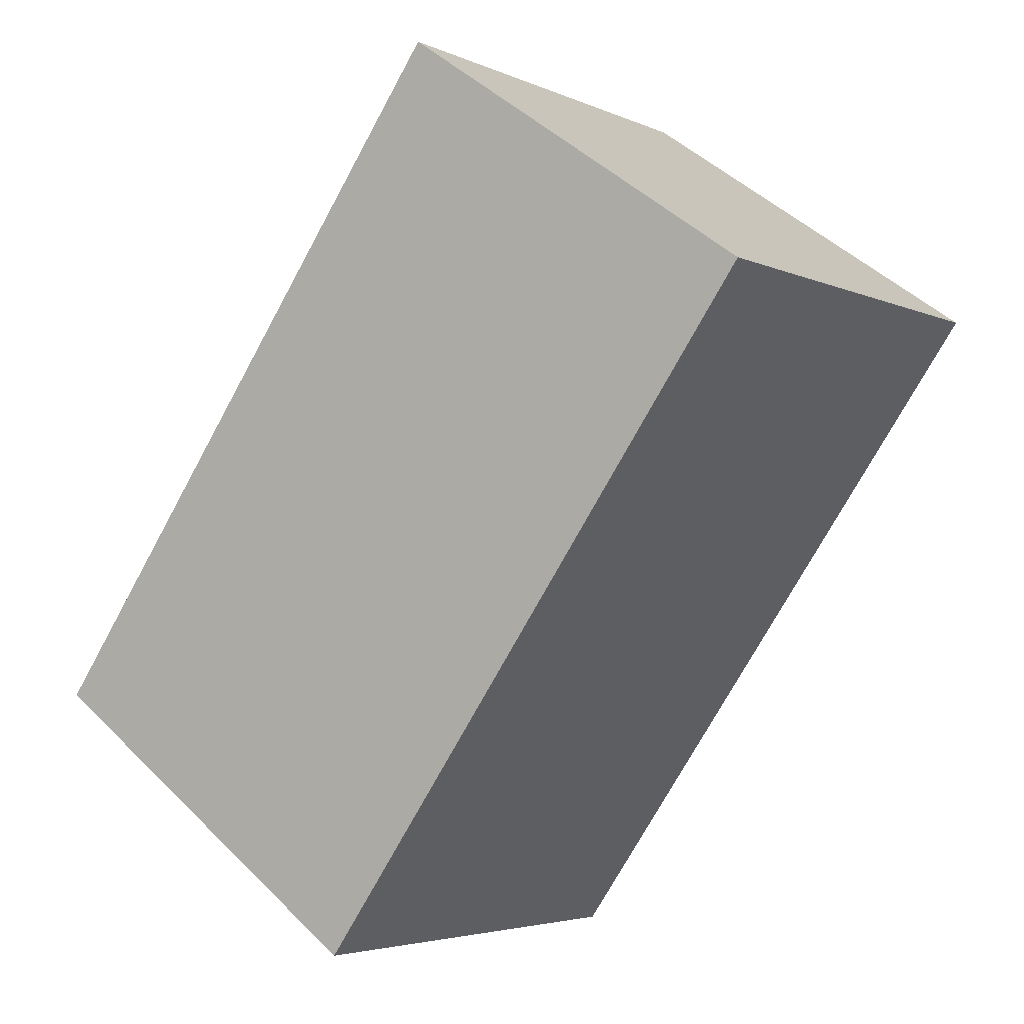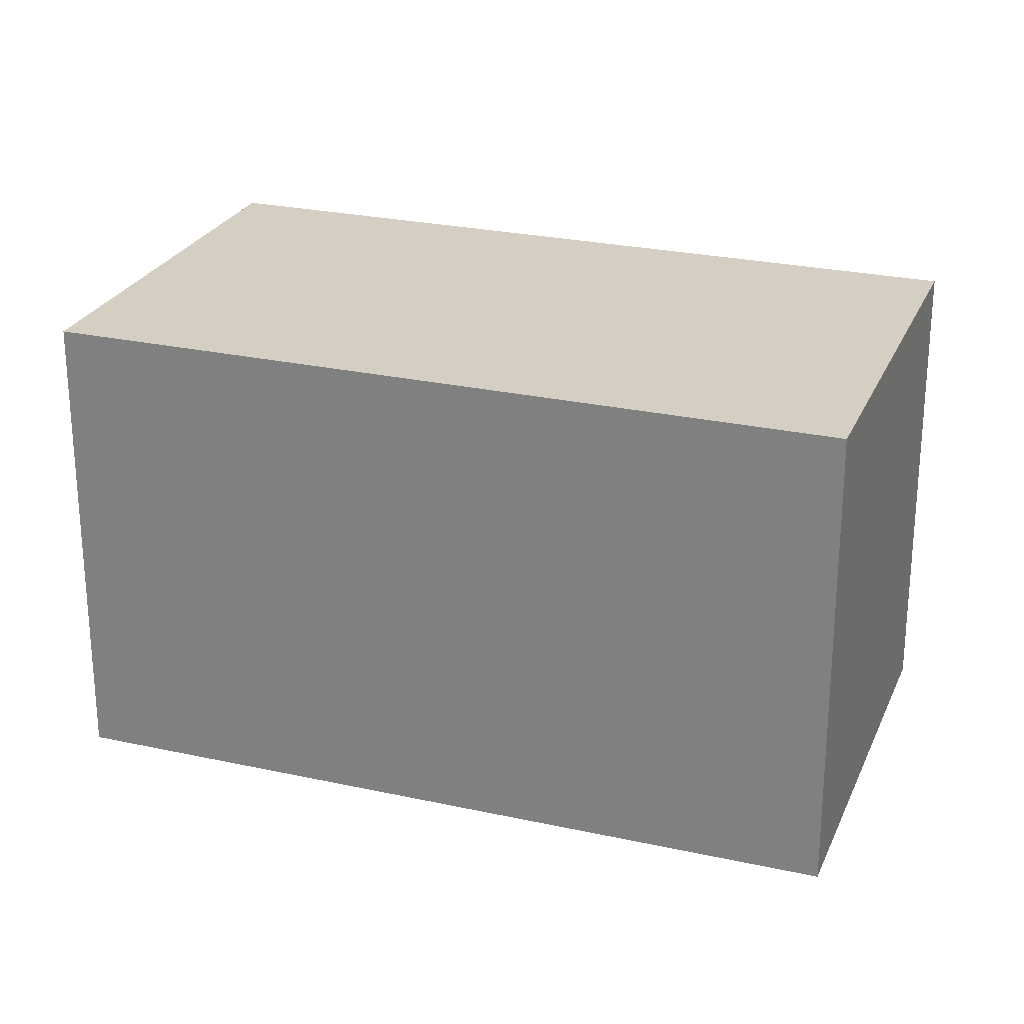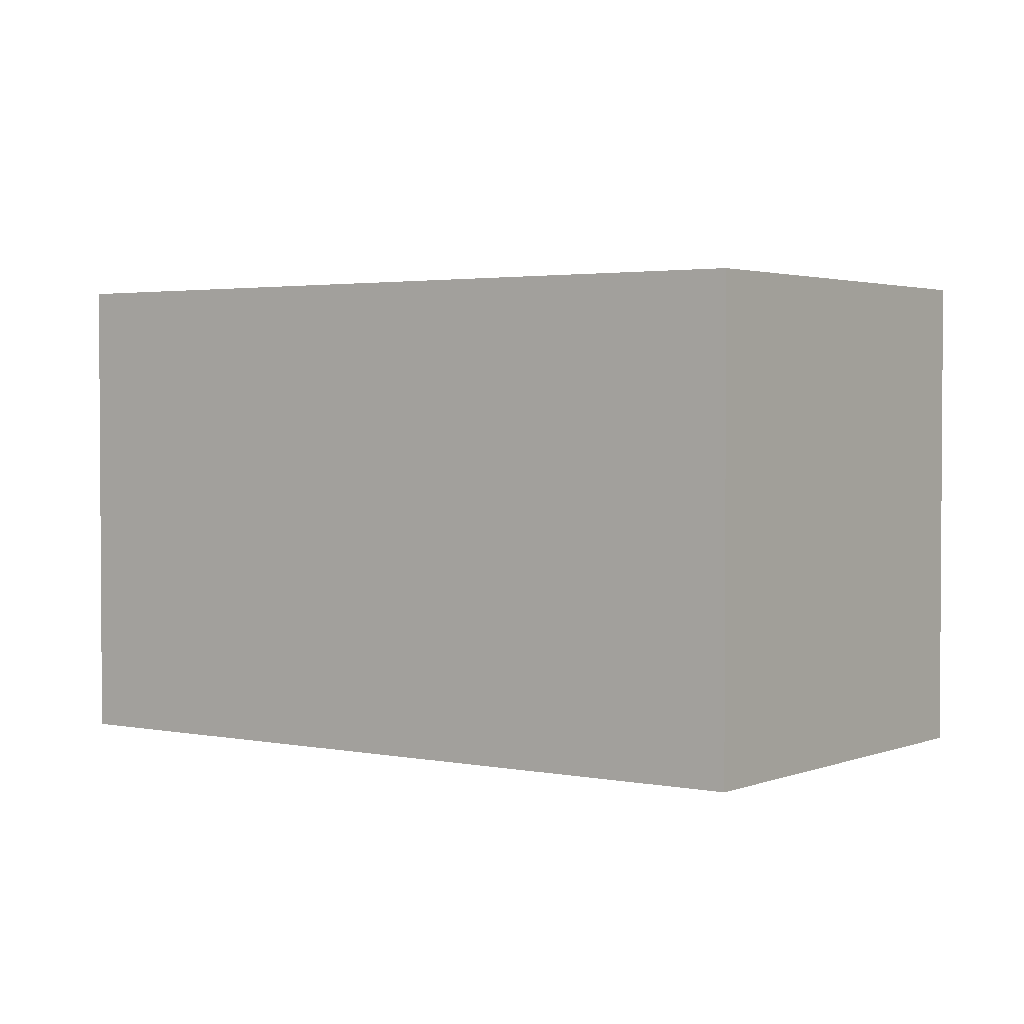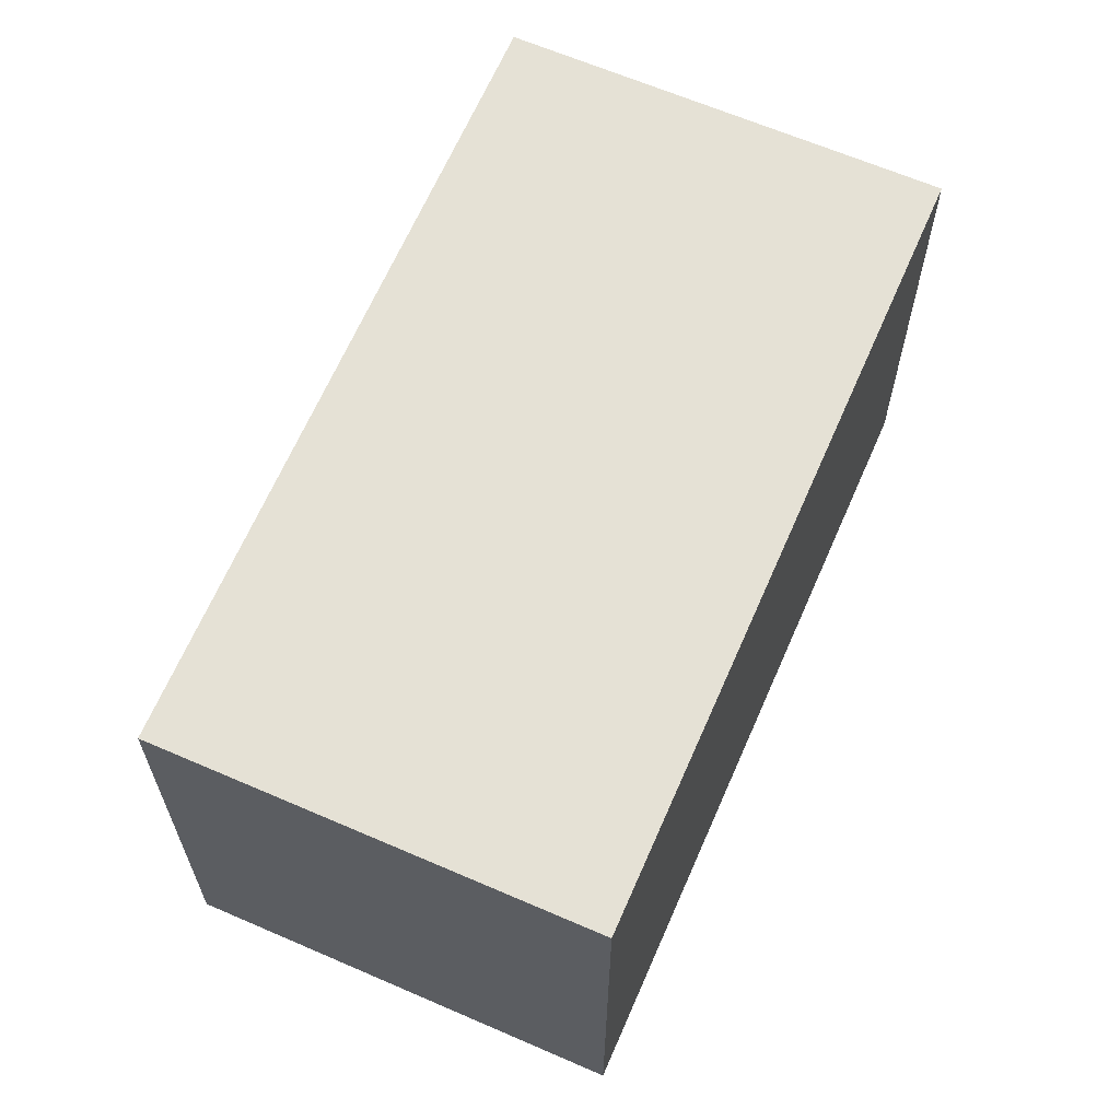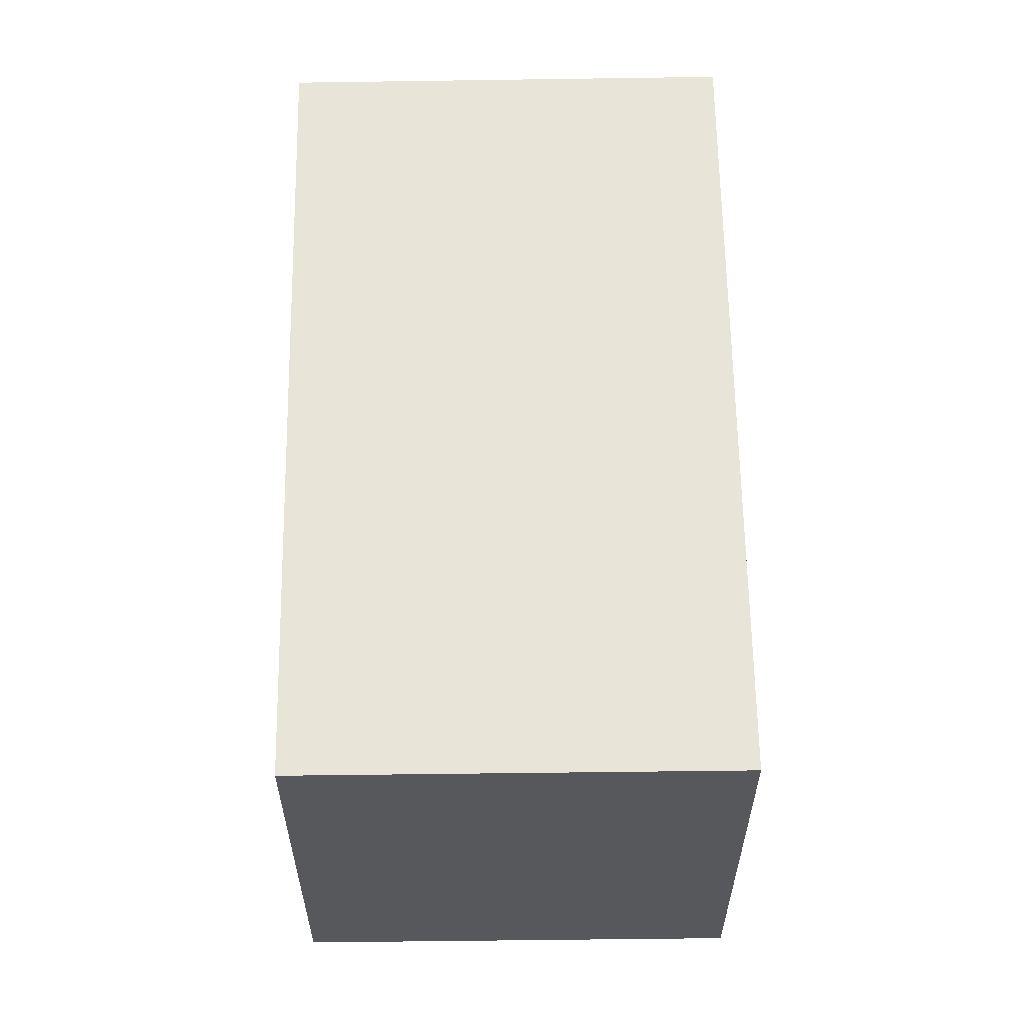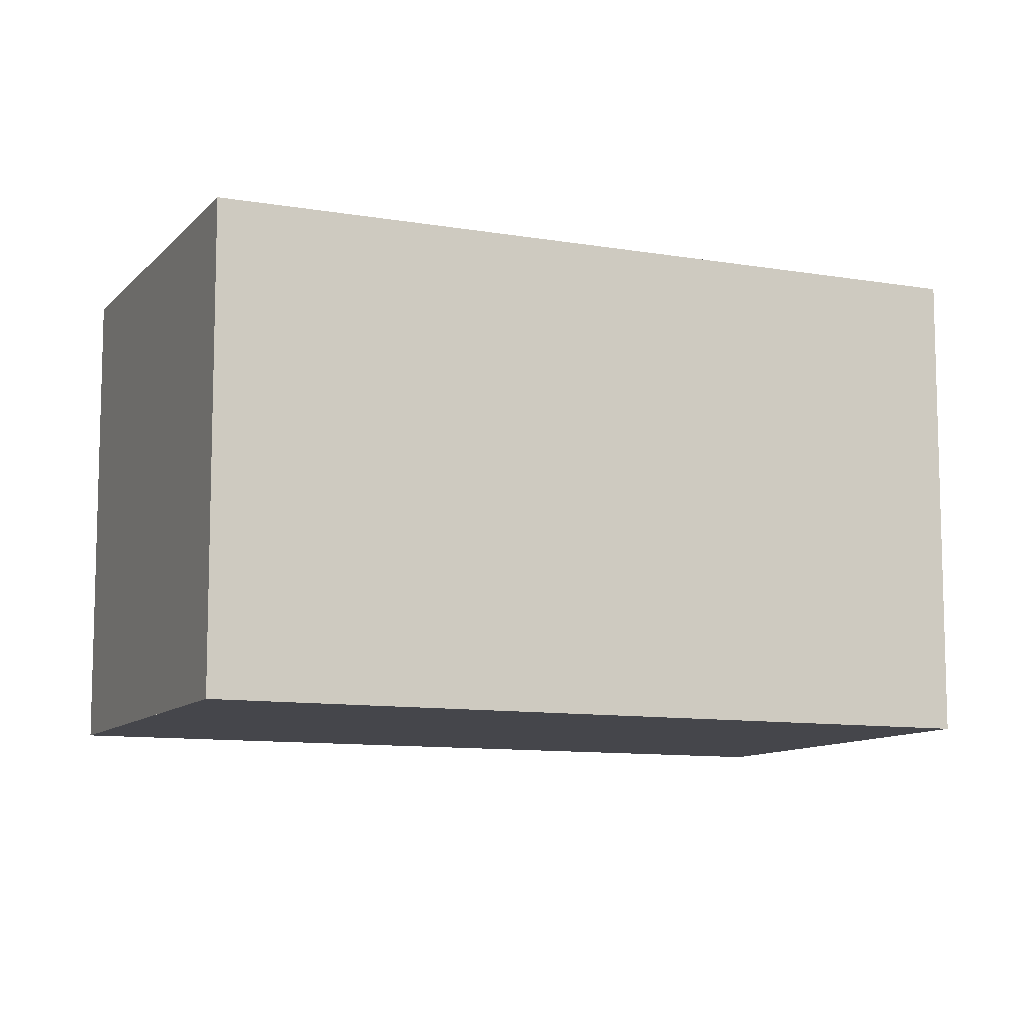
<metadata>
{"format":"obj","ext":"obj","renderer":"f3d","projection":"perspective","resolution":1024,"background":"white","views":[{"elev":-4.1,"azim":-145.3,"up":"+Y"},{"elev":25.6,"azim":-35.2,"up":"+Z"},{"elev":2.4,"azim":-18.6,"up":"+Z"},{"elev":65.1,"azim":-121.2,"up":"+Z"},{"elev":61.3,"azim":-145.5,"up":"+Z"},{"elev":-10.1,"azim":-78.4,"up":"+Z"}]}
</metadata>
<code>
v -1410 -1577 5.54
v -1406 -1574 5.527
v -1400 -1582 5.521
v -1405 -1585 5.534
v -1402 -1583 5.526
v -1407 -1582 5.536
v -1410 -1577 5.54
v -1406 -1574 5.527
v -1400 -1582 5.521
v -1405 -1575 5.526
v -1402 -1583 5.526
v -1401 -1582 5.521
v -1401 -1582 5.521
v -1405 -1583 5.532
v -1409 -1577 5.536
v -1407 -1582 5.536
v -1406 -1581 5.533
v -1403 -1579 5.524
v -1405 -1582 5.532
v -1406 -1582 5.534
v -1402 -1580 5.523
v -1401 -1582 5.521
v -1403 -1583 5.527
v -1405 -1585 5.534
v -1404 -1584 5.531
v -1404 -1584 5.531
v -1409 -1577 5.536
v -1403 -1579 5.524
v -1402 -1580 5.523
v -1406 -1583 5.536
v -1404 -1584 5.531
v -1401 -1582 5.521
v -1405 -1585 5.534
v -1407 -1582 5.536
v -1407 -1582 5.536
v -1410 -1577 5.54
v -1405 -1585 5.534
v -1405 -1585 5.534
v -1410 -1577 5.54
v -1406 -1583 5.536
v -1405 -1585 5.534
v -1406 -1574 5.527
v -1406 -1574 5.527
v -1406 -1574 -8.882e-16
v -1406 -1574 0
v -1400 -1582 5.521
v -1400 -1582 5.521
v -1400 -1582 0
v -1400 -1582 -8.882e-16
v -1405 -1585 5.534
v -1405 -1585 5.534
v -1405 -1585 0
v -1405 -1585 0
v -1404 -1584 5.531
v -1402 -1583 5.526
v -1402 -1583 0
v -1404 -1584 0
v -1407 -1582 5.536
v -1407 -1582 5.536
v -1407 -1582 0
v -1407 -1582 0
v -1410 -1577 5.54
v -1410 -1577 5.54
v -1410 -1577 0
v -1410 -1577 8.882e-16
v -1405 -1575 5.526
v -1406 -1574 5.527
v -1406 -1574 0
v -1405 -1575 -8.882e-16
v -1402 -1583 5.526
v -1400 -1582 5.521
v -1400 -1582 -8.882e-16
v -1402 -1583 0
v -1403 -1579 5.524
v -1405 -1575 5.526
v -1405 -1575 -8.882e-16
v -1403 -1579 0
v -1400 -1582 5.521
v -1401 -1582 5.521
v -1401 -1582 0
v -1400 -1582 0
v -1410 -1577 5.54
v -1407 -1582 5.536
v -1407 -1582 0
v -1410 -1577 0
v -1405 -1585 5.534
v -1405 -1585 5.534
v -1405 -1585 0
v -1405 -1585 0
v -1405 -1585 5.534
v -1404 -1584 5.531
v -1404 -1584 0
v -1405 -1585 0
v -1406 -1574 5.527
v -1409 -1577 5.536
v -1409 -1577 0
v -1406 -1574 -8.882e-16
v -1402 -1580 5.523
v -1403 -1579 5.524
v -1403 -1579 0
v -1402 -1580 0
v -1401 -1582 5.521
v -1402 -1580 5.523
v -1402 -1580 0
v -1401 -1582 0
v -1407 -1582 5.536
v -1406 -1583 5.536
v -1406 -1583 0
v -1407 -1582 0
v -1401 -1582 5.521
v -1401 -1582 5.521
v -1401 -1582 0
v -1401 -1582 0
v -1406 -1583 5.536
v -1405 -1585 5.534
v -1405 -1585 0
v -1406 -1583 0
v -1409 -1577 5.536
v -1410 -1577 5.54
v -1410 -1577 0
v -1409 -1577 0
v -1410 -1577 0
v -1406 -1574 0
v -1400 -1582 0
v -1405 -1585 0
f 13 3 9 12
f 26 11 5 25
f 27 2 8 15
f 12 9 5 11
f 19 17 18 21
f 21 18 28 29
f 35 17 19 20 34
f 36 15 17 35
f 17 15 8 10 18
f 19 14 20
f 23 14 19 21 22
f 22 12 11 23
f 31 14 23
f 38 26 25 37
f 39 27 15 36
f 34 20 40
f 18 10 28
f 22 21 29 32
f 40 20 14 31 41
f 23 11 26 31
f 32 13 12 22
f 41 31 26 38
f 34 6 16 35
f 35 16 7 36
f 37 4 24 38
f 36 7 1 39
f 40 30 6 34
f 41 33 30 40
f 38 24 33 41
f 43 44 45 42
f 47 48 49 46
f 51 52 53 50
f 55 56 57 54
f 59 60 61 58
f 63 64 65 62
f 67 68 69 66
f 71 72 73 70
f 75 76 77 74
f 79 80 81 78
f 83 84 85 82
f 87 88 89 86
f 91 92 93 90
f 95 96 97 94
f 99 100 101 98
f 103 104 105 102
f 107 108 109 106
f 111 112 113 110
f 115 116 117 114
f 119 120 121 118
f 123 124 125 122

</code>
